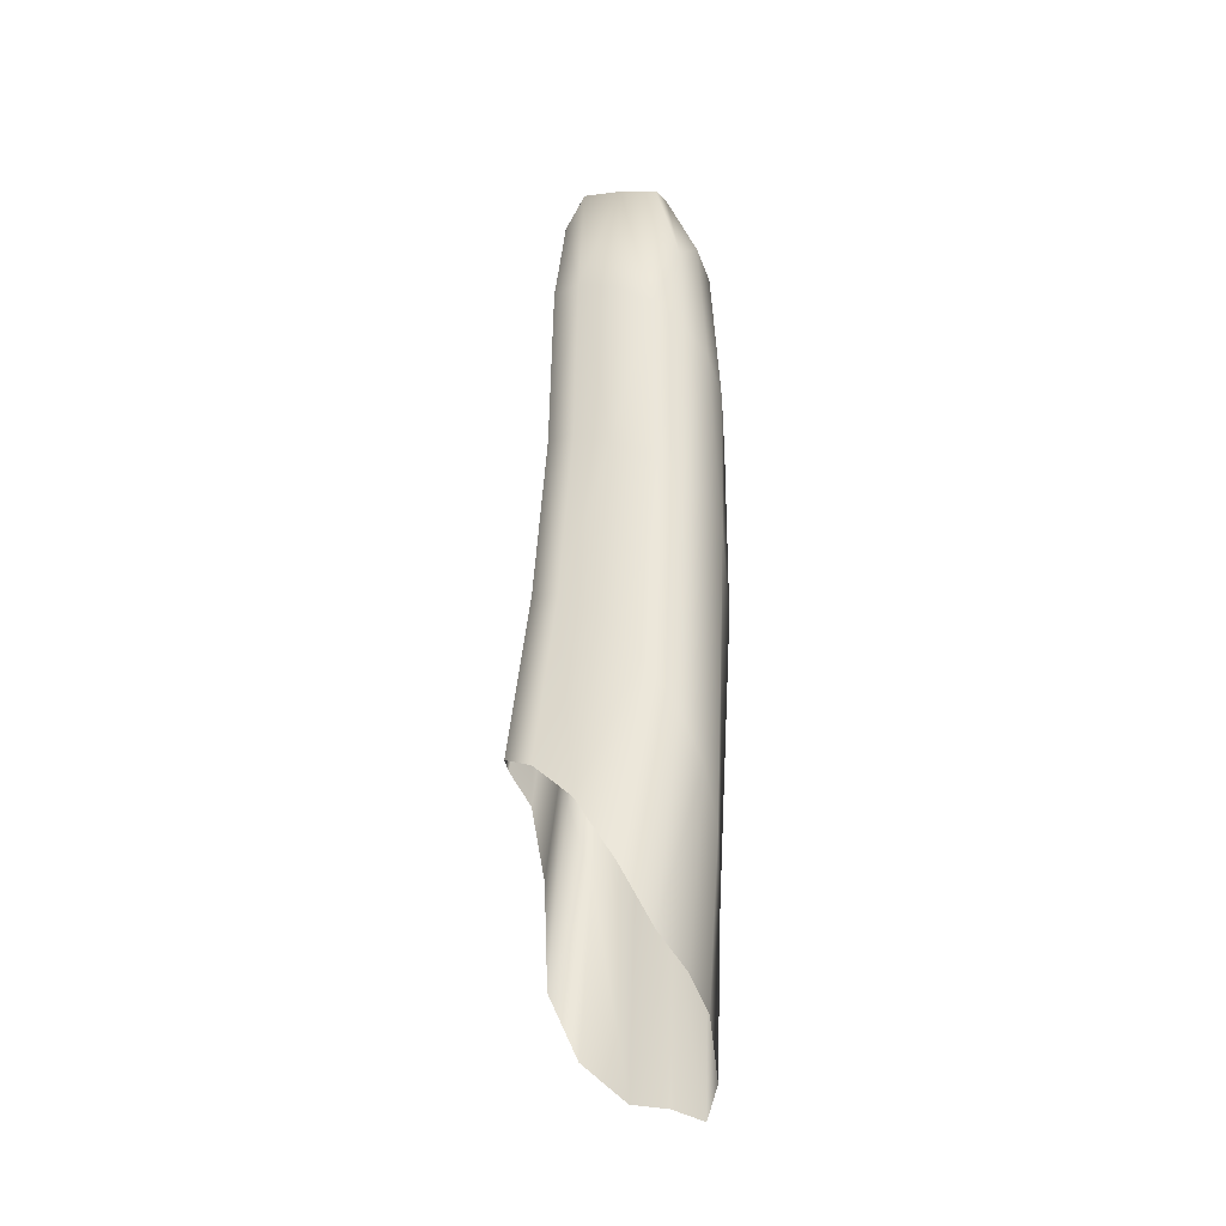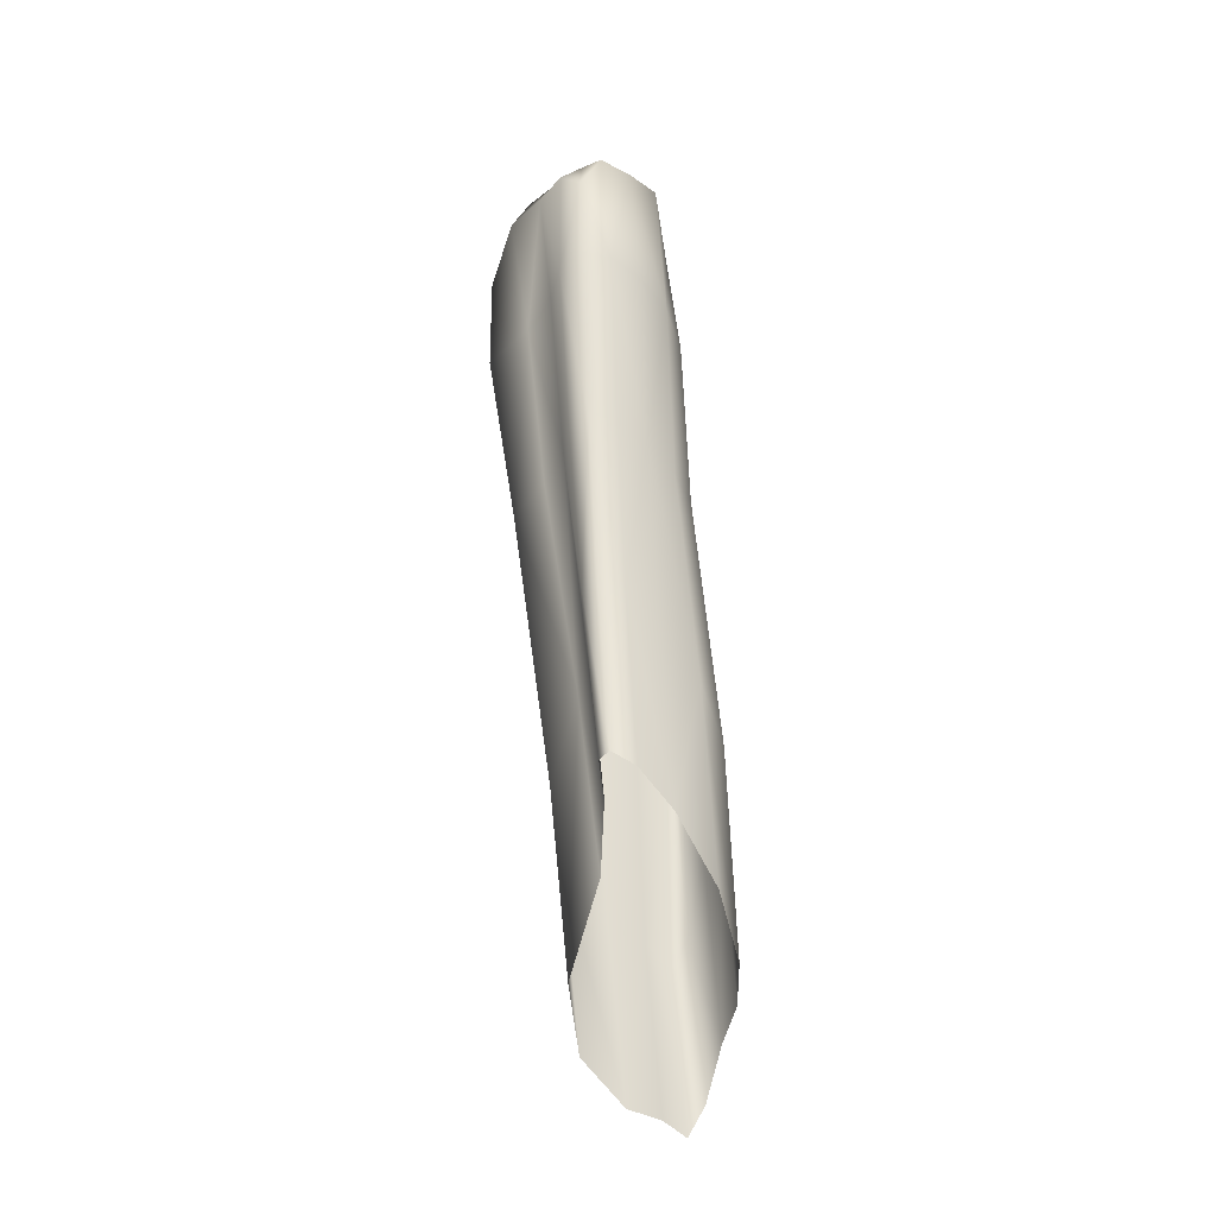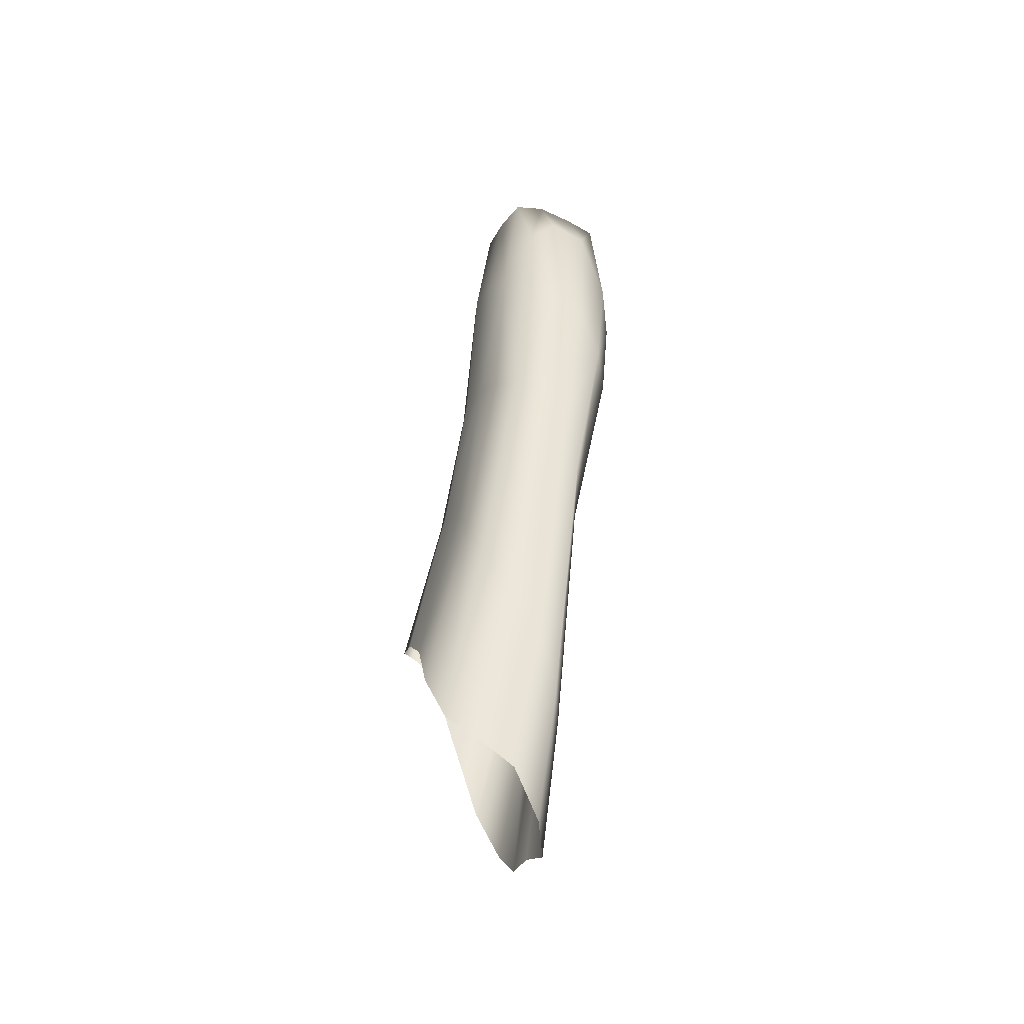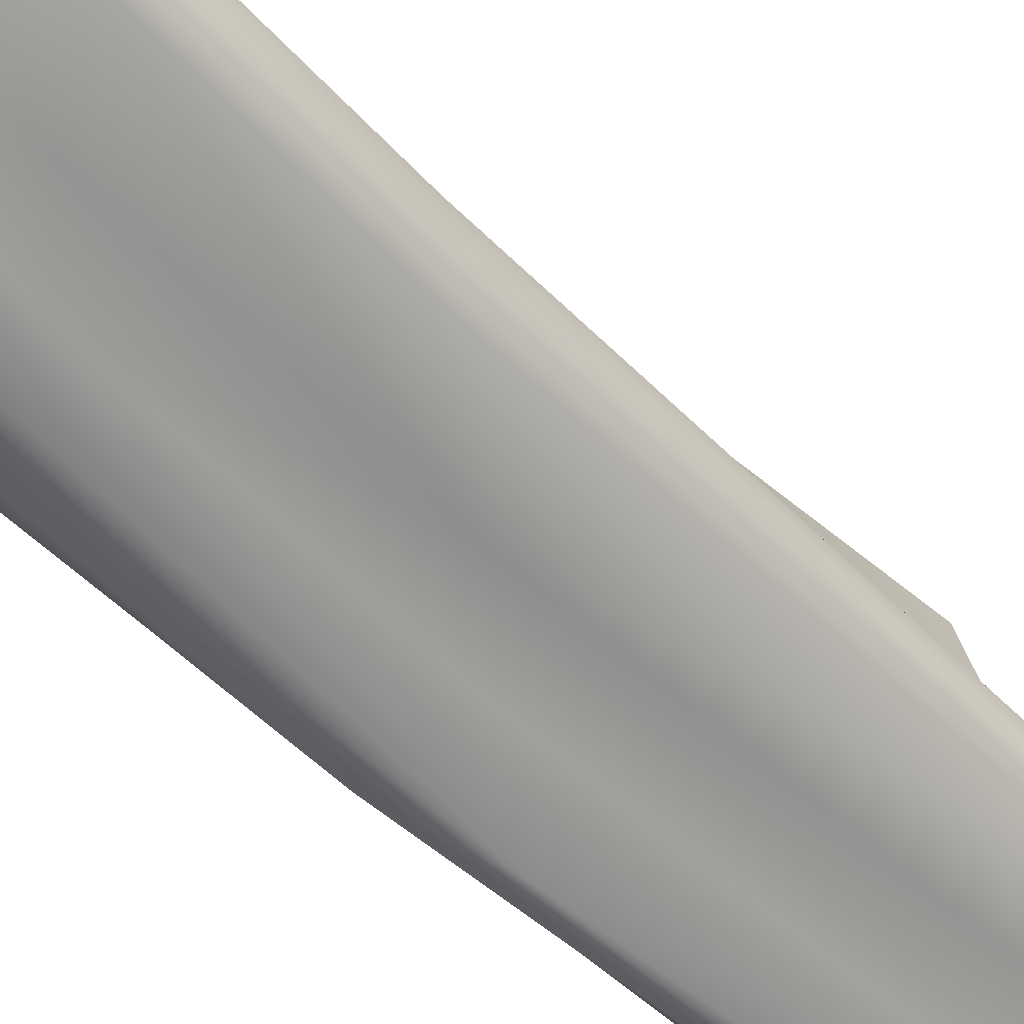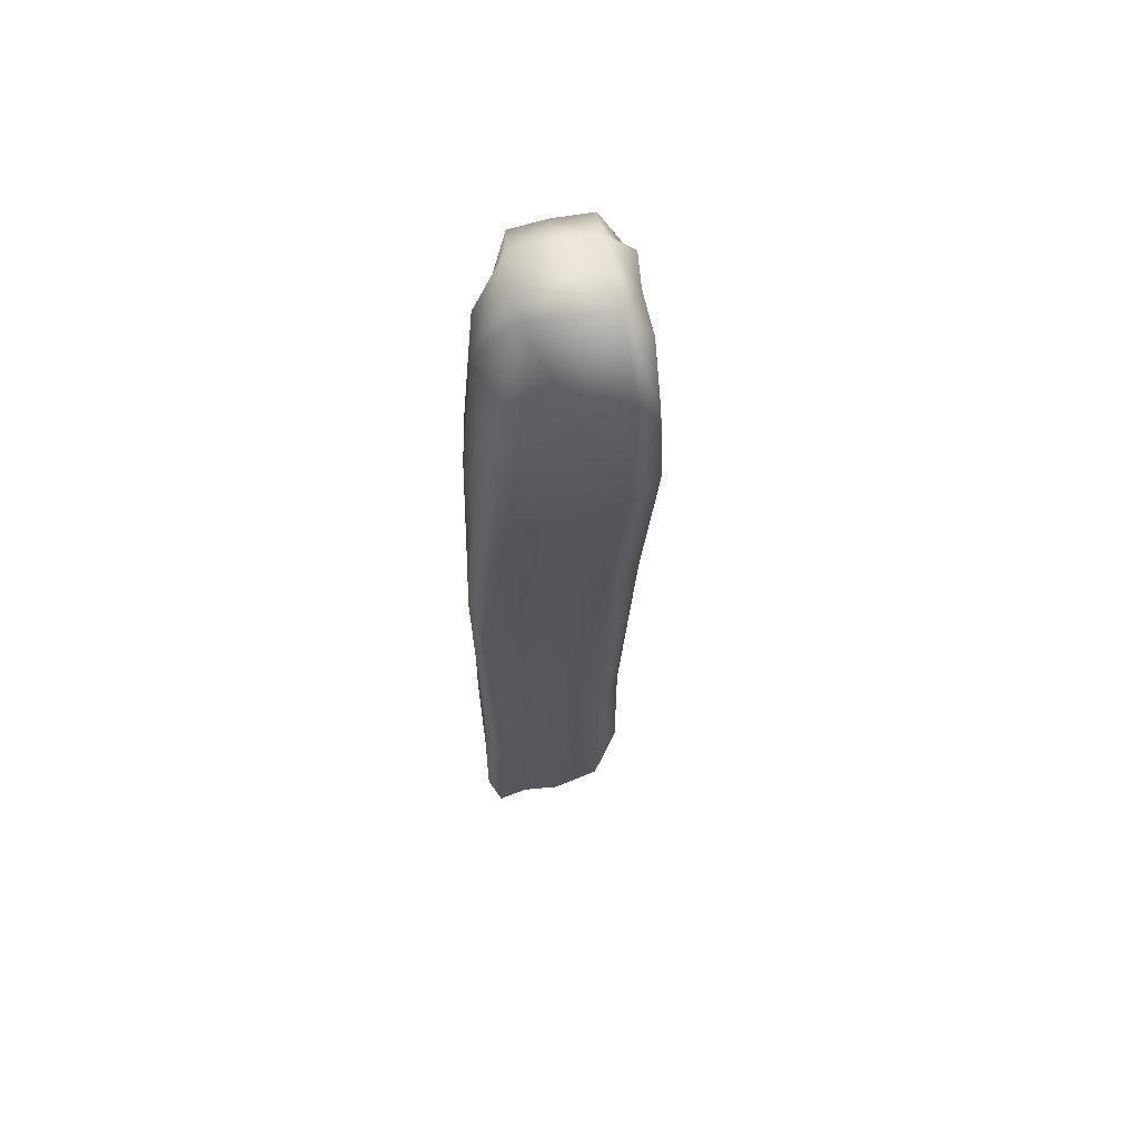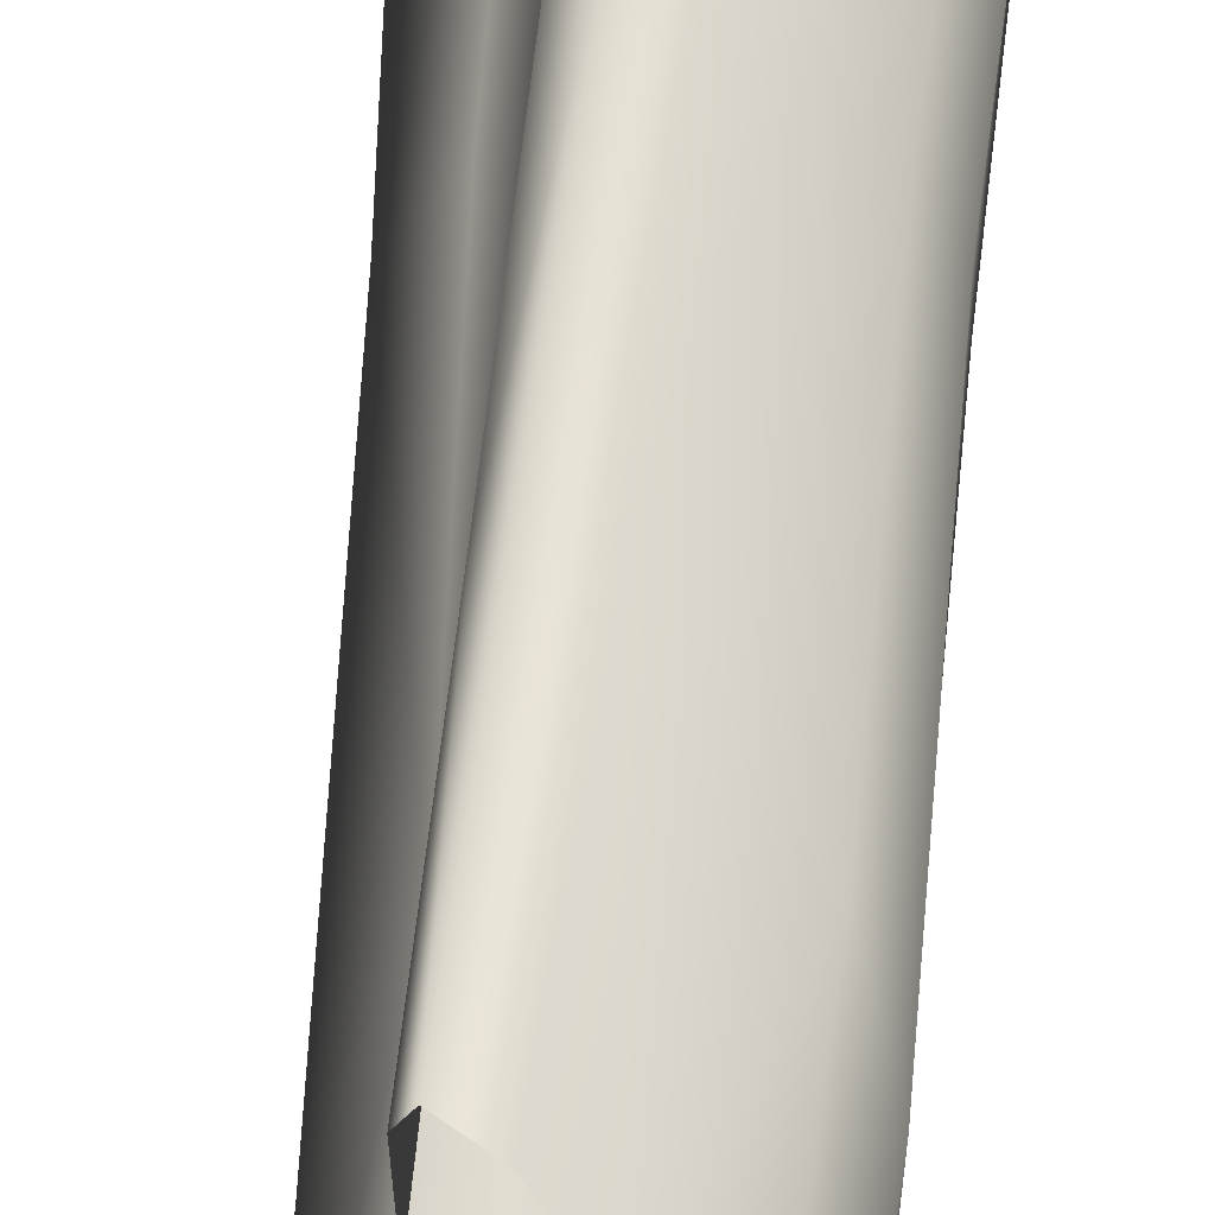
<metadata>
{"format":"obj","ext":"obj","renderer":"f3d","projection":"perspective","resolution":1024,"background":"white","views":[{"elev":-26.9,"azim":44.8,"up":"+Y"},{"elev":-21.7,"azim":-9.6,"up":"+Y"},{"elev":-41.1,"azim":93.3,"up":"+Y"},{"elev":-59.9,"azim":-132.3,"up":"+Z"},{"elev":55.2,"azim":-158.4,"up":"+Y"},{"elev":70.6,"azim":9.5,"up":"+Z"}]}
</metadata>
<code>
o Cube.002_Cube.006
v 39.47 -33.72 91.42
v 41.47 -29.79 92.25
v 38.37 -24.58 94.69
v 37.29 -27.22 93.17
v 38.31 -9.937 89.36
v 37.05 -31.85 92.01
v 40.66 -26.86 93.75
v 36.08 -9.781 90.47
v 40.76 -33.46 90.98
v 37.19 -24.57 94.43
v 39.44 -9.705 91.21
v 37.41 -9.614 92.5
v 38.35 -18.62 89.48
v 40.65 -15.89 90.78
v 38.13 -13.52 93.77
v 35.96 -14.87 91.44
v 35.65 -16.6 90.04
v 40.04 -14.5 92.6
v 39.87 -18.39 89.27
v 36.62 -13.86 93.37
v 34.91 -15.6 90.46
v 37.99 -14.83 88.99
v 40.26 -34.27 90.96
v 37.44 -37.11 92.84
v 40.23 -11.7 90.71
v 41.41 -28.51 93.15
v 41.06 -38.07 91.53
v 37.89 -9.791 93.31
v 37.54 -24.37 94.91
v 40.8 -32.99 94.87
v 35.44 -10.92 90.94
v 37.49 -29.84 95.55
v 35.42 -12.39 89.71
v 39.82 -38.56 91.94
v 39.83 -10.01 92.11
v 38.49 -29.97 95.67
v 38.38 -33.31 91.73
v 39.43 -25.32 94.14
v 37.2 -9.869 89.97
v 39.26 -14.48 88.99
v 41.62 -35.7 93.14
v 36.68 -10.36 92.98
v 37.73 -32.68 94.42
v 38.45 -9.629 91.93
v 41.15 -31.25 91.41
v 37.36 -25.45 93.75
v 38.92 -9.873 90.2
v 36.79 -9.604 91.51
v 36.64 -29.76 92.55
v 39.23 -19.44 89.15
v 40.63 -15.3 91.82
v 37.22 -13.54 93.92
v 37.19 -17.78 89.81
v 39.13 -13.83 93.22
v 40.32 -16.77 89.84
v 36.51 -14.37 92.44
v 39.25 -24.76 90.7
v 40.88 -20.93 91.22
v 38.25 -19.08 94.05
v 36.44 -20.27 91.99
v 36.37 -22.07 90.79
v 40.17 -20.06 92.89
v 40.63 -24.33 90.12
v 36.89 -19.23 93.73
v 37.01 -35.33 93.6
v 40.58 -38.93 91.45
v 41.47 -34.78 94.16
v 37.71 -29.68 95.94
v 34.95 -12.74 90.22
v 38.83 -16.2 88.92
v 40.29 -12.33 91.55
v 37.23 -10.78 93.46
v 36.86 -13.16 89.43
v 38.76 -38.33 92.35
v 38.91 -9.878 92.76
v 39.58 -31.03 95.23
v 39.81 -12.14 89.7
v 41.41 -36.52 92.18
v 36.19 -10.59 92.01
v 37.74 -30.72 94.95
v 37.85 -9.739 90.92
v 35.65 -21.03 91.19
v 40.32 -26.34 90.27
v 40.8 -20.63 92.15
v 37.38 -19 94.24
v 38.01 -23.76 90.79
v 39.24 -19.43 93.49
v 40.69 -21.76 90.39
v 36.87 -19.68 92.88
f 1 37 86 57
f 1 57 83 23
f 1 23 66 34
f 1 34 74 37
f 2 45 88 58
f 2 58 84 26
f 2 26 67 41
f 2 41 78 45
f 3 38 87 59
f 3 59 85 29
f 3 29 68 36
f 3 36 76 38
f 4 46 89 60
f 4 60 82 49
f 4 49 65 43
f 4 43 80 46
f 5 39 81 47
f 5 47 77 40
f 5 40 70 22
f 5 22 73 39
f 6 49 82 61
f 6 61 86 37
f 6 37 74 24
f 6 24 65 49
f 7 26 84 62
f 7 62 87 38
f 7 38 76 30
f 7 30 67 26
f 8 31 79 48
f 8 48 81 39
f 8 39 73 33
f 8 33 69 31
f 9 23 83 63
f 9 63 88 45
f 9 45 78 27
f 9 27 66 23
f 10 29 85 64
f 10 64 89 46
f 10 46 80 32
f 10 32 68 29
f 11 44 75 35
f 11 35 71 25
f 11 25 77 47
f 11 47 81 44
f 12 42 72 28
f 12 28 75 44
f 12 44 81 48
f 12 48 79 42
f 13 53 73 22
f 13 22 70 50
f 13 50 83 57
f 13 57 86 53
f 14 55 77 25
f 14 25 71 51
f 14 51 84 58
f 14 58 88 55
f 15 54 75 28
f 15 28 72 52
f 15 52 85 59
f 15 59 87 54
f 16 56 79 31
f 16 31 69 21
f 16 21 82 60
f 16 60 89 56
f 17 21 69 33
f 17 33 73 53
f 17 53 86 61
f 17 61 82 21
f 18 51 71 35
f 18 35 75 54
f 18 54 87 62
f 18 62 84 51
f 19 50 70 40
f 19 40 77 55
f 19 55 88 63
f 19 63 83 50
f 20 52 72 42
f 20 42 79 56
f 20 56 89 64
f 20 64 85 52

</code>
